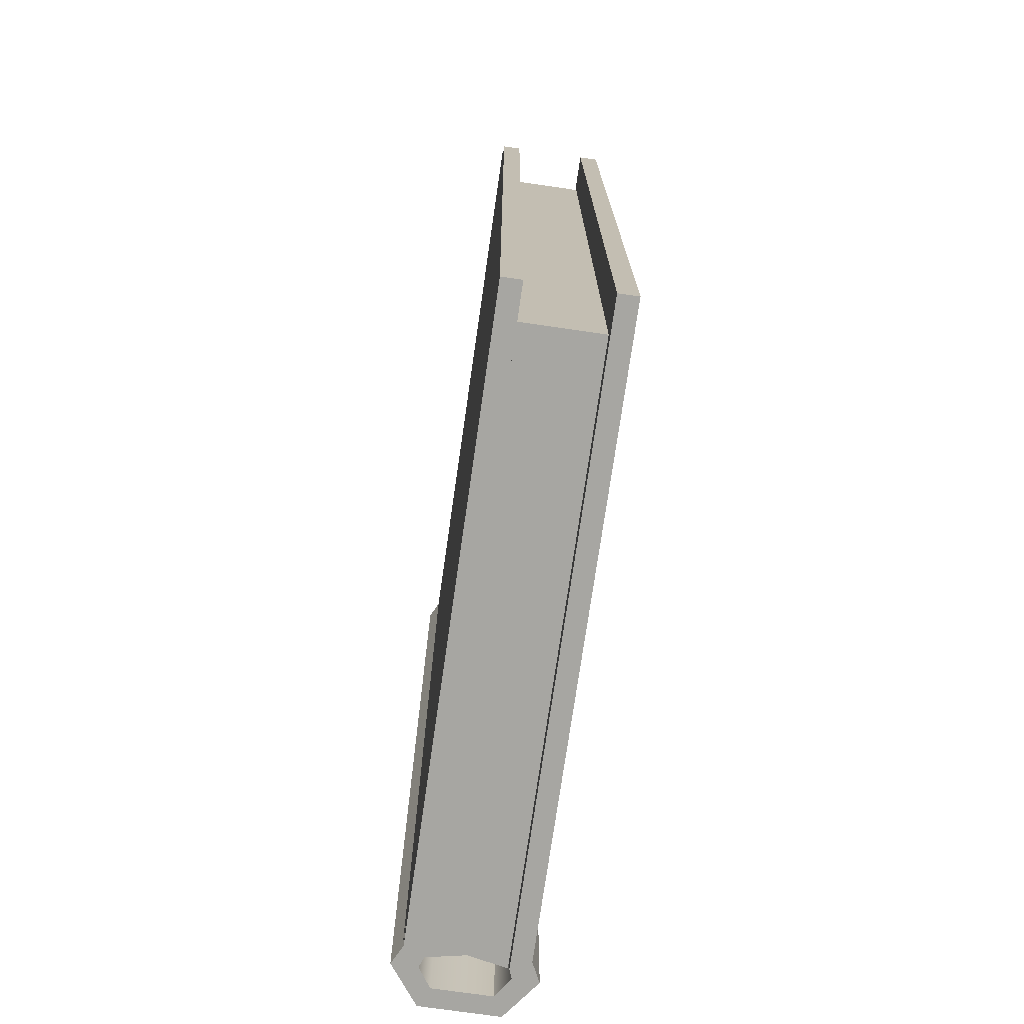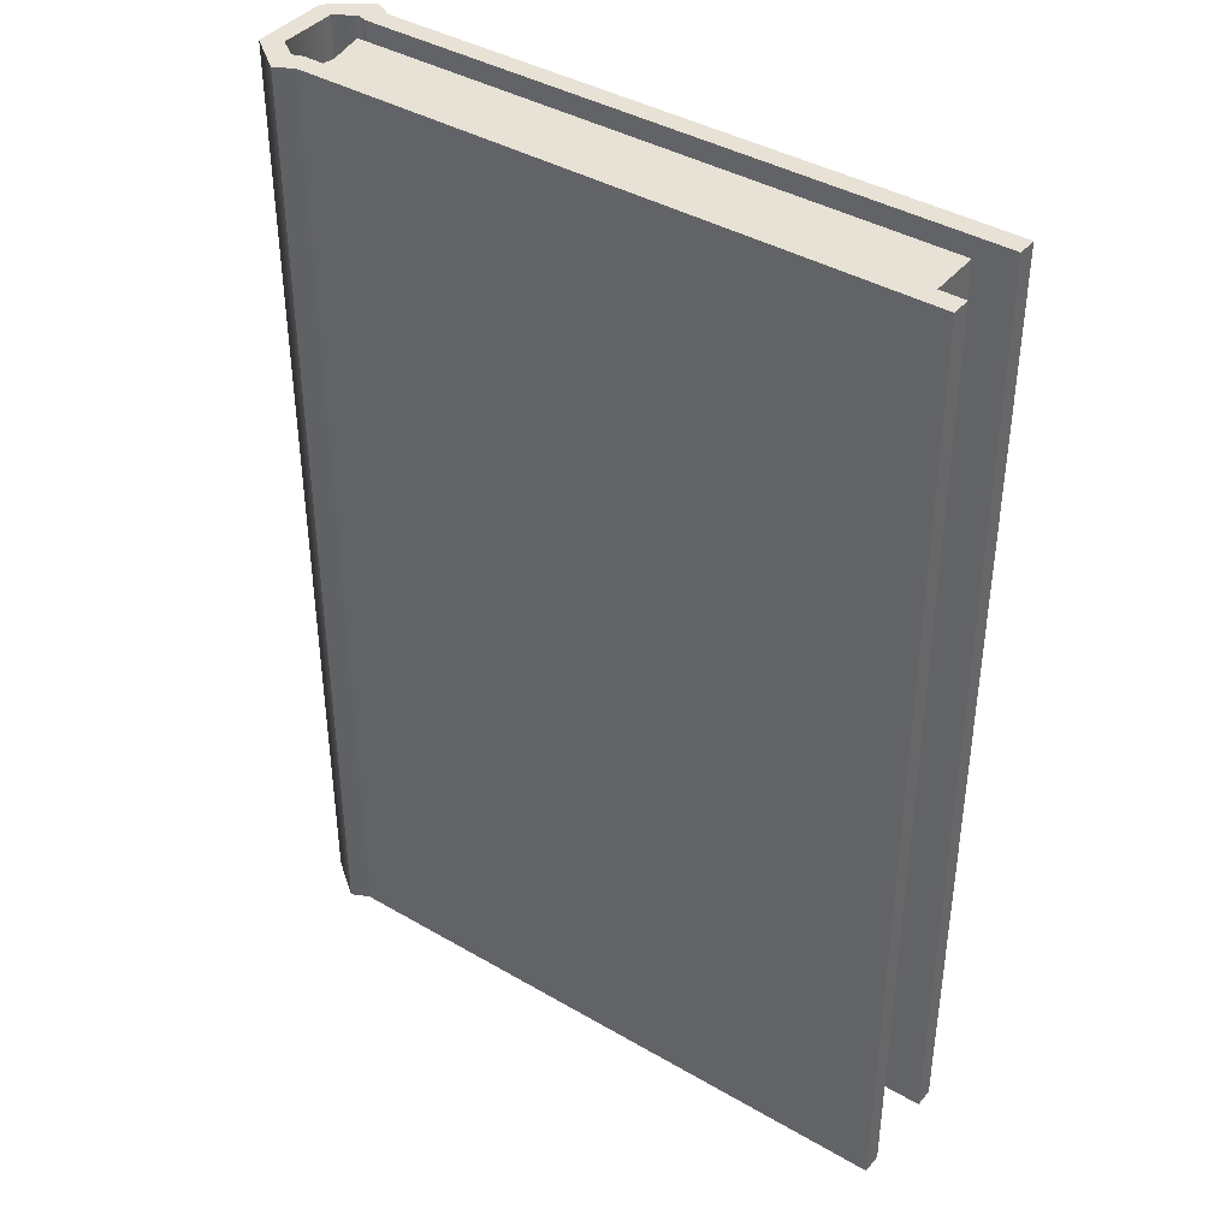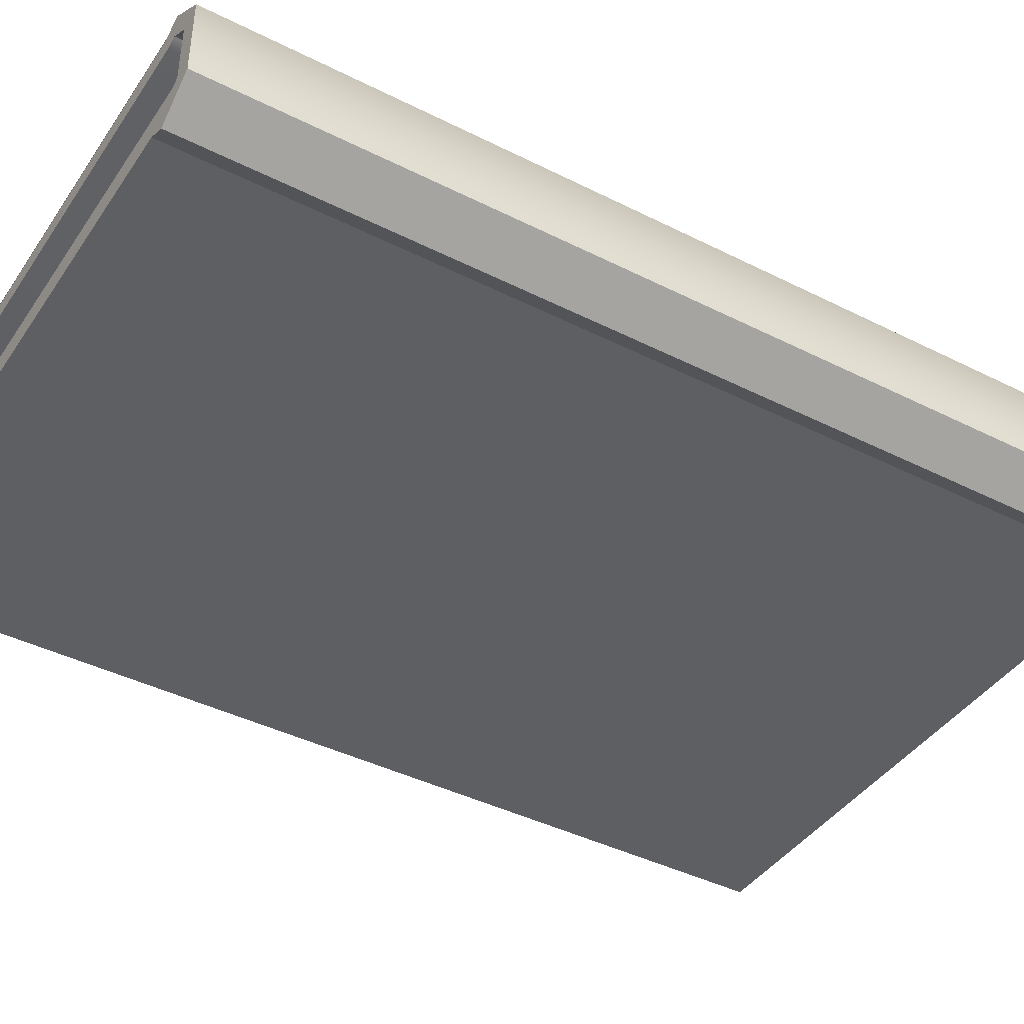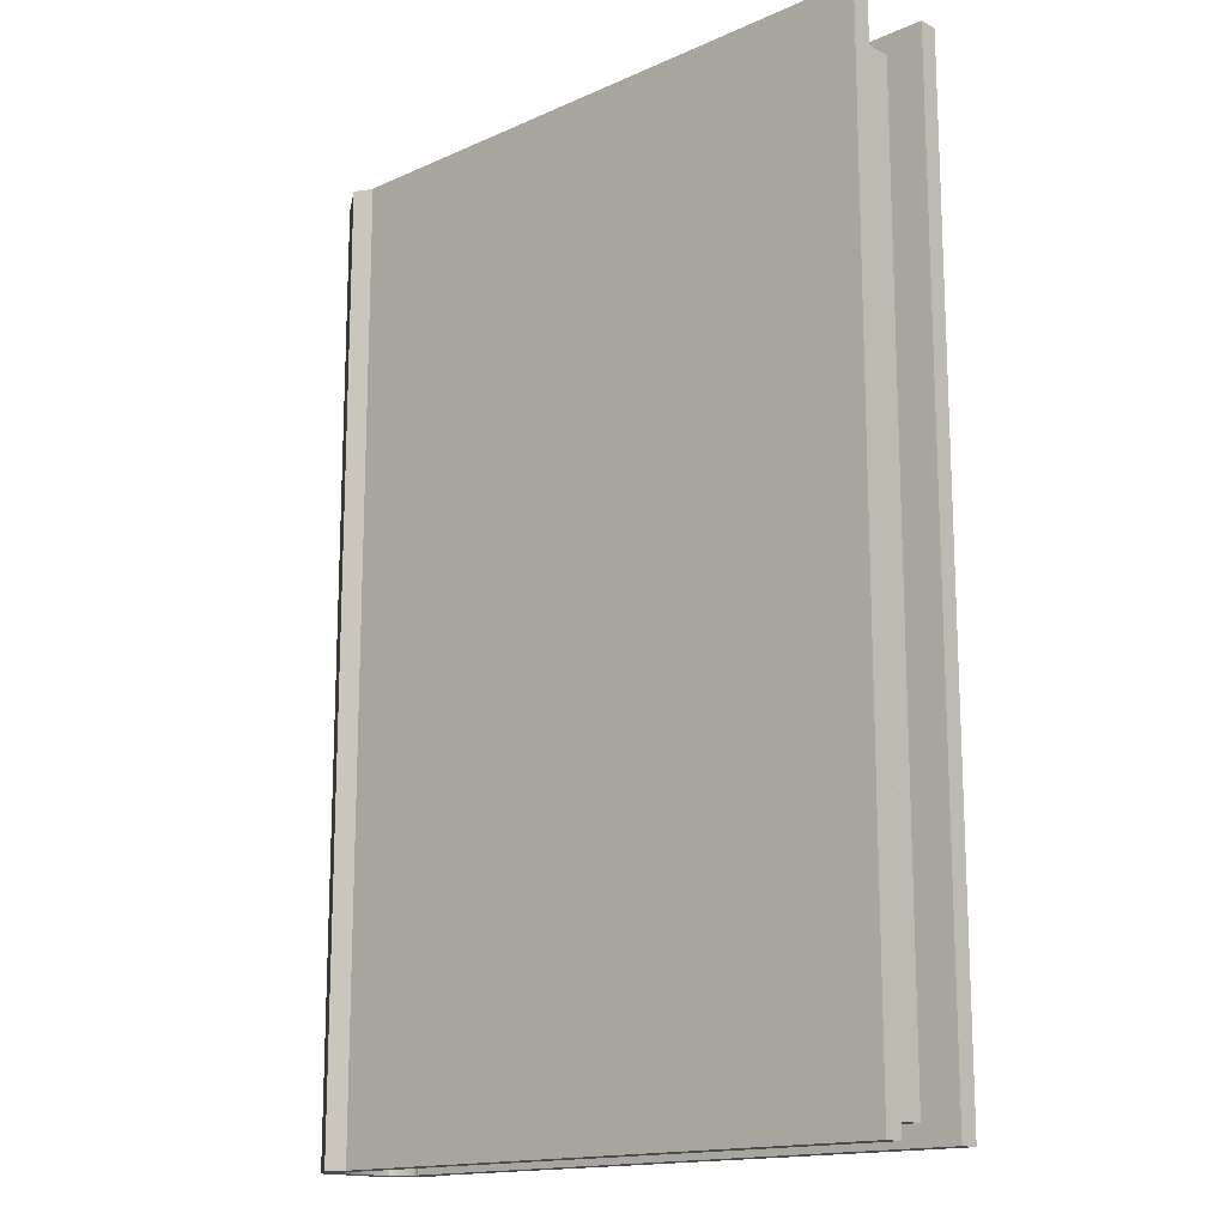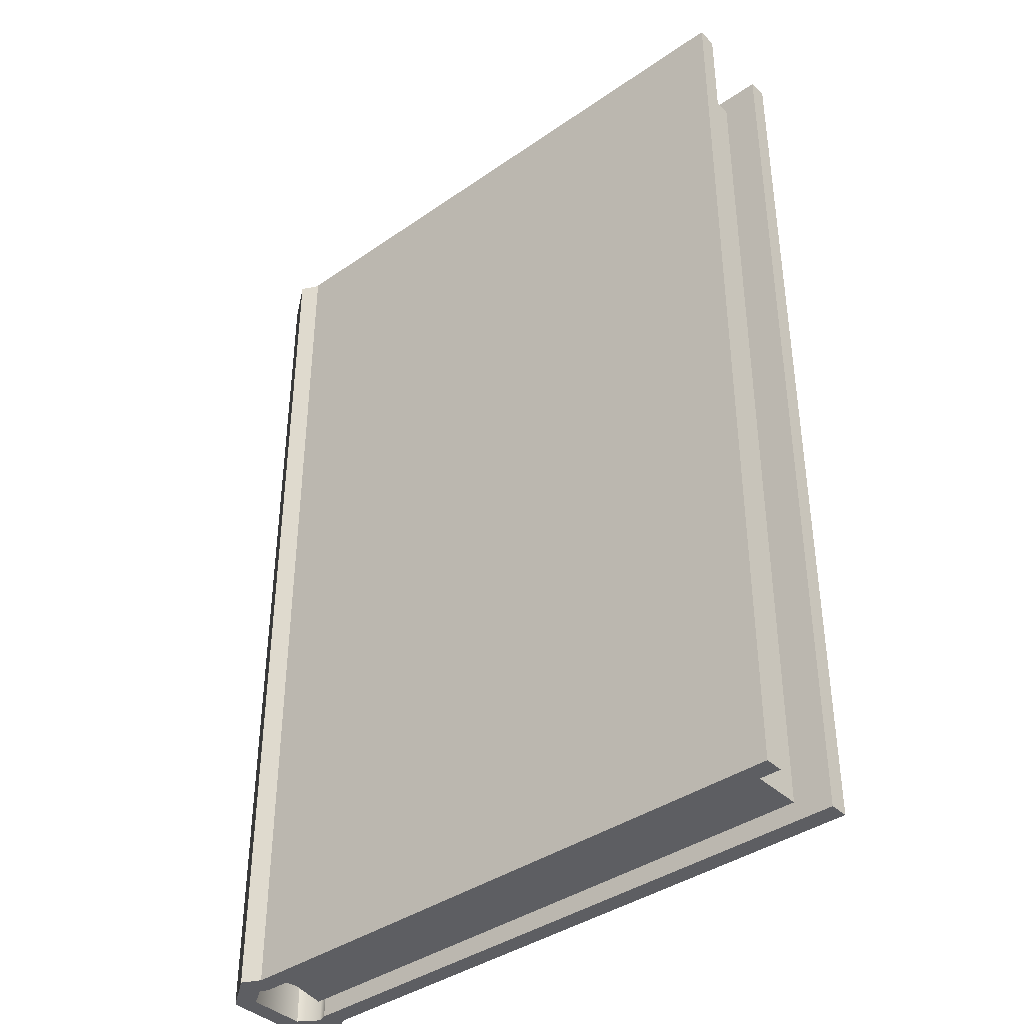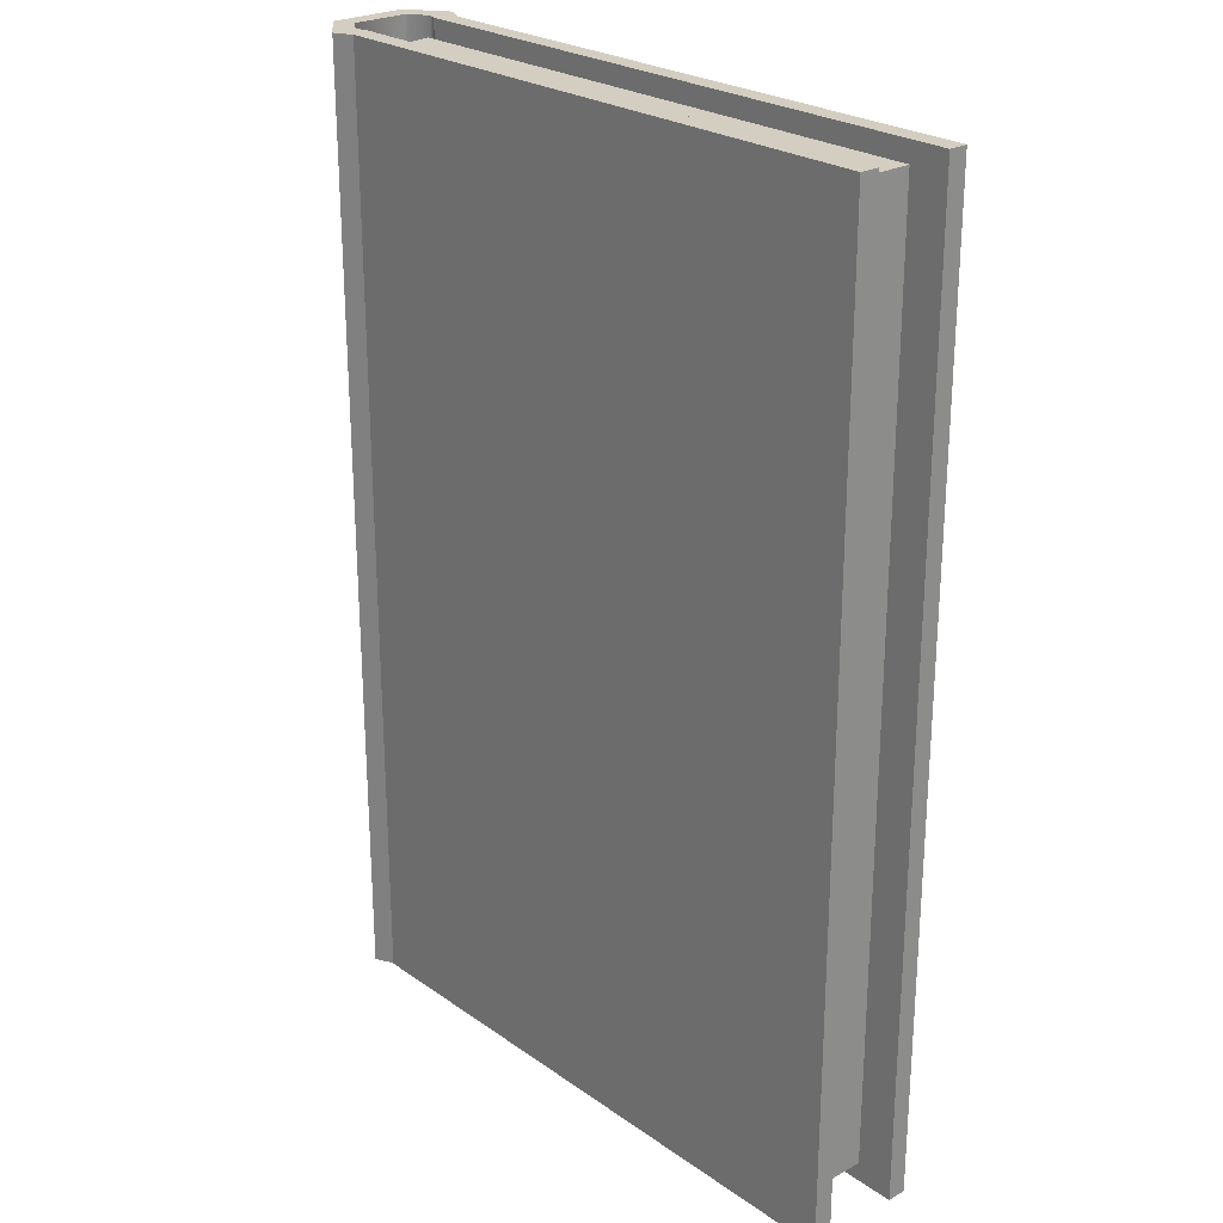
<metadata>
{"format":"obj","ext":"obj","renderer":"f3d","projection":"perspective","resolution":1024,"background":"white","views":[{"elev":-74.0,"azim":81.8,"up":"+Y"},{"elev":40.3,"azim":35.6,"up":"+Y"},{"elev":-41.7,"azim":-121.3,"up":"+Z"},{"elev":-15.5,"azim":43.0,"up":"+Y"},{"elev":-39.3,"azim":40.9,"up":"+Y"},{"elev":25.1,"azim":48.2,"up":"+Y"}]}
</metadata>
<code>
g Pages
o 00_Pages
v 0.2045 0.03167 0.5388
v 0.2045 0.9619 0.5388
v 0.2045 0.03167 0.4612
v 0.2045 0.9619 0.4612
v 0.2122 0.03167 0.5
v 0.2122 0.9619 0.5
v 0.7955 0.03167 0.5388
v 0.7955 0.9619 0.5388
v 0.7955 0.03167 0.5
v 0.7955 0.9619 0.5
v 0.7955 0.03167 0.4612
v 0.7955 0.9619 0.4612
f 2 6 5 1
f 2 8 6
f 8 10 6
f 1 5 7
f 5 9 7
f 9 10 8 7
f 4 3 5 6
f 4 6 12
f 12 6 10
f 3 11 5
f 5 11 9
f 9 11 12 10
g Cover
o 01_Cover
v 0.1657 0.01228 0.5388
v 0.1657 0.9815 0.5388
v 0.1657 0.01228 0.4612
v 0.1657 0.9815 0.4612
v 0.1851 0.01228 0.5291
v 0.1851 0.9815 0.5291
v 0.1851 0.01228 0.4709
v 0.1851 0.9815 0.4709
v 0.2045 0.01228 0.5678
v 0.2045 0.9815 0.5678
v 0.2045 0.01228 0.5423
v 0.2045 0.9815 0.5423
v 0.2045 0.01228 0.4577
v 0.2045 0.9815 0.4577
v 0.2045 0.01228 0.4322
v 0.2045 0.9815 0.4322
v 0.2141 0.01228 0.5388
v 0.2141 0.9815 0.5388
v 0.2141 0.01228 0.4612
v 0.2141 0.9815 0.4612
v 0.2238 0.01228 0.5582
v 0.2238 0.9815 0.5582
v 0.2238 0.01228 0.4418
v 0.2238 0.9815 0.4418
v 0.8343 0.01228 0.5582
v 0.8343 0.9815 0.5582
v 0.8343 0.01228 0.5388
v 0.8343 0.9815 0.5388
v 0.8343 0.01228 0.4612
v 0.8343 0.9815 0.4612
v 0.8343 0.01228 0.4418
v 0.8343 0.9815 0.4418
f 17 19 20 18
f 18 24 23 17
f 24 30 29 23
f 25 31 32 26
f 26 20 19 25
f 30 40 39 29
f 42 32 31 41
f 37 33 29 39
f 33 21 23 29
f 23 21 13 17
f 13 15 19 17
f 15 27 25 19
f 27 35 31 25
f 35 43 41 31
f 44 36 32 42
f 36 28 26 32
f 26 28 16 20
f 16 14 18 20
f 14 22 24 18
f 22 34 30 24
f 34 38 40 30
f 37 39 40 38
f 41 43 44 42
f 15 13 14 16
f 13 21 22 14
f 21 33 34 22
f 43 35 36 44
f 38 34 33 37
f 16 28 27 15
f 28 36 35 27
g CoverImage
o 02_CoverImage
v 0.2239 0.01228 0.5591
v 0.2239 0.9815 0.5591
v 0.8343 0.01228 0.5591
v 0.8343 0.9815 0.5591
f 48 46 45 47

</code>
